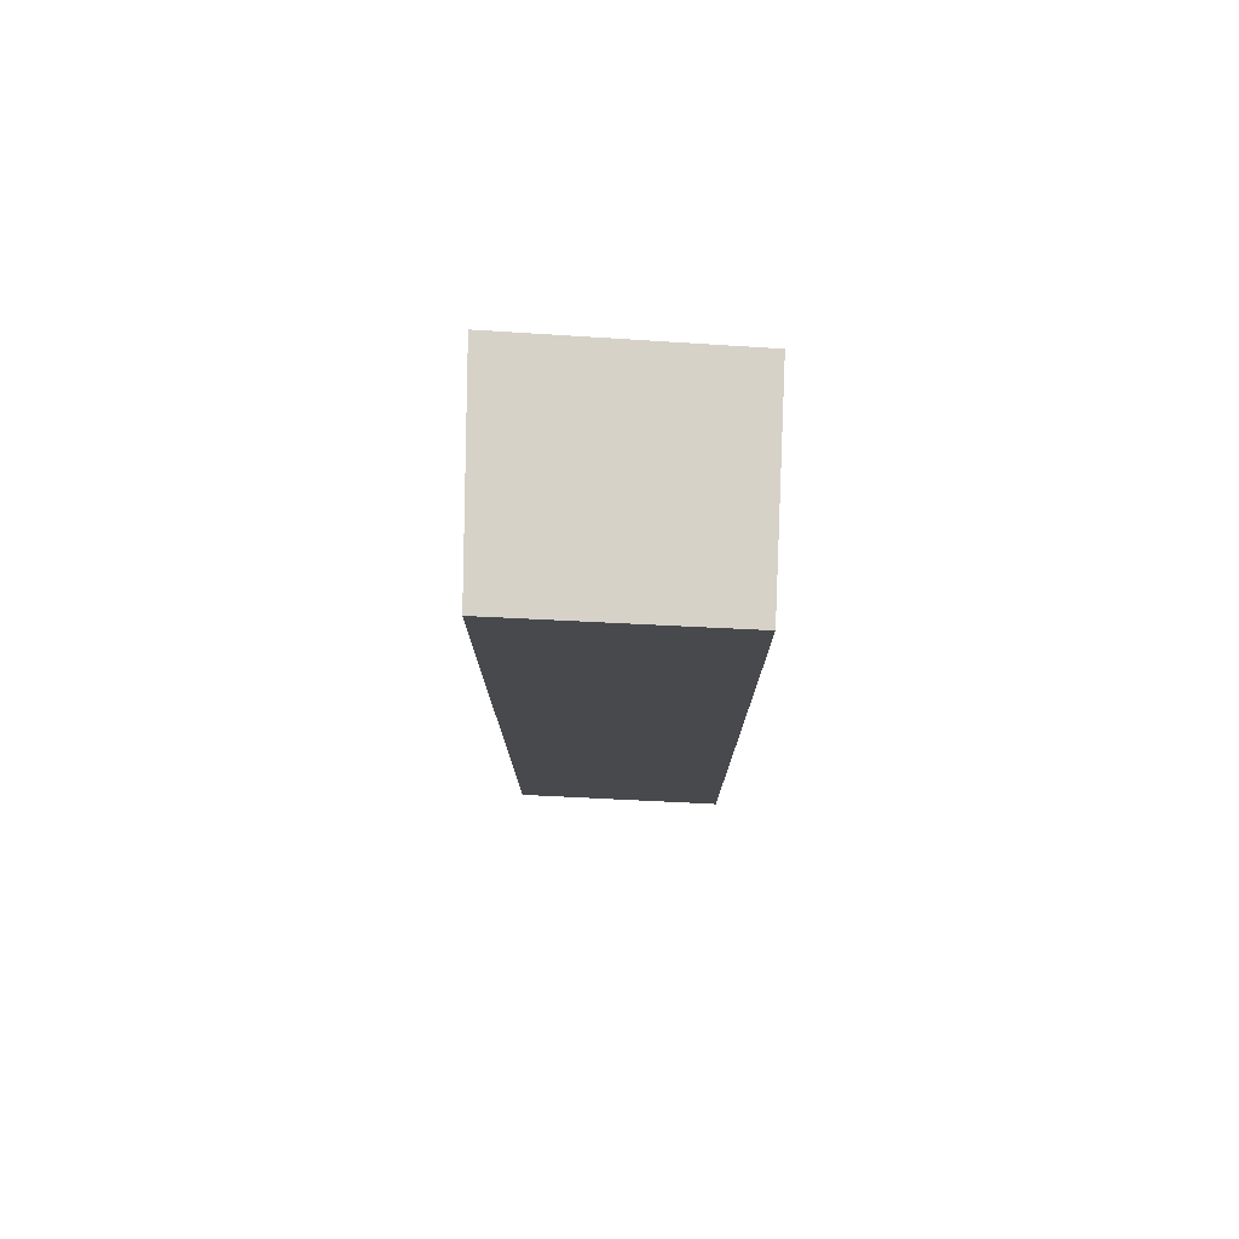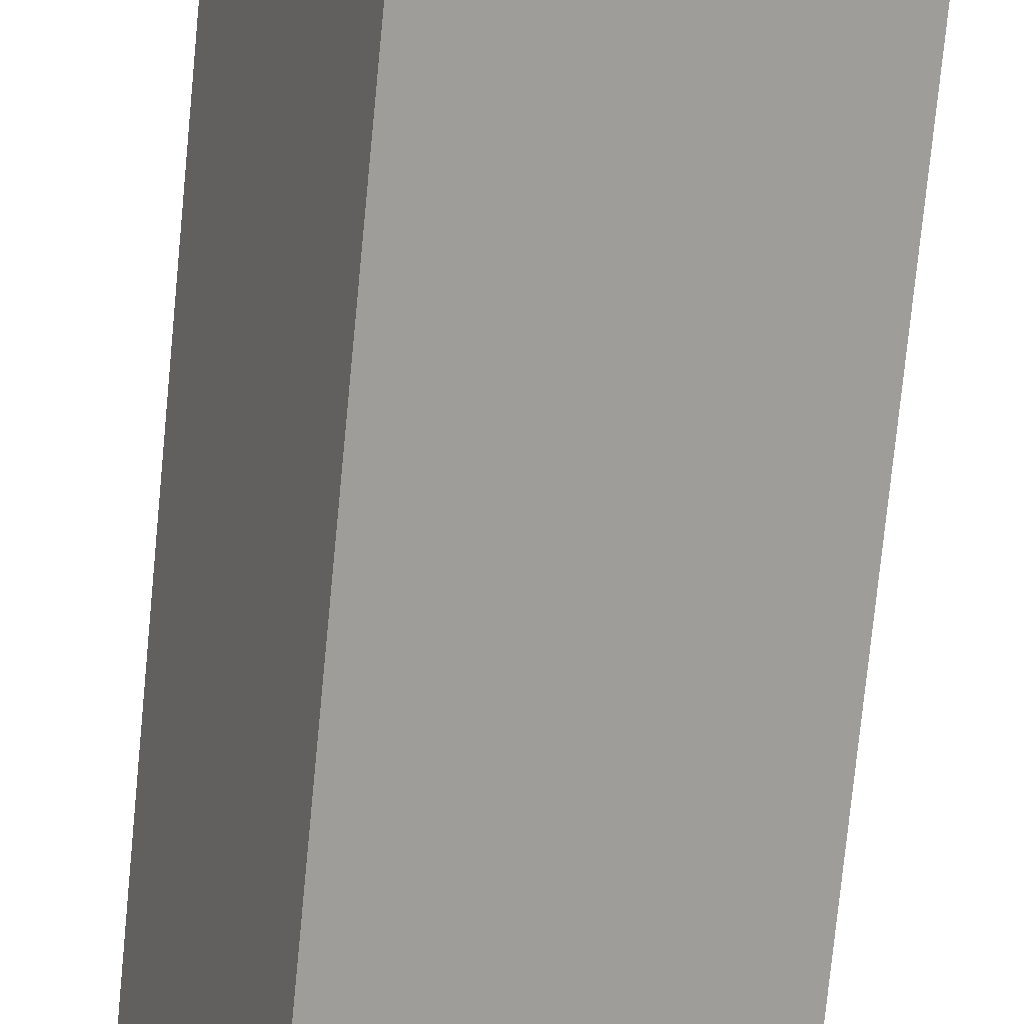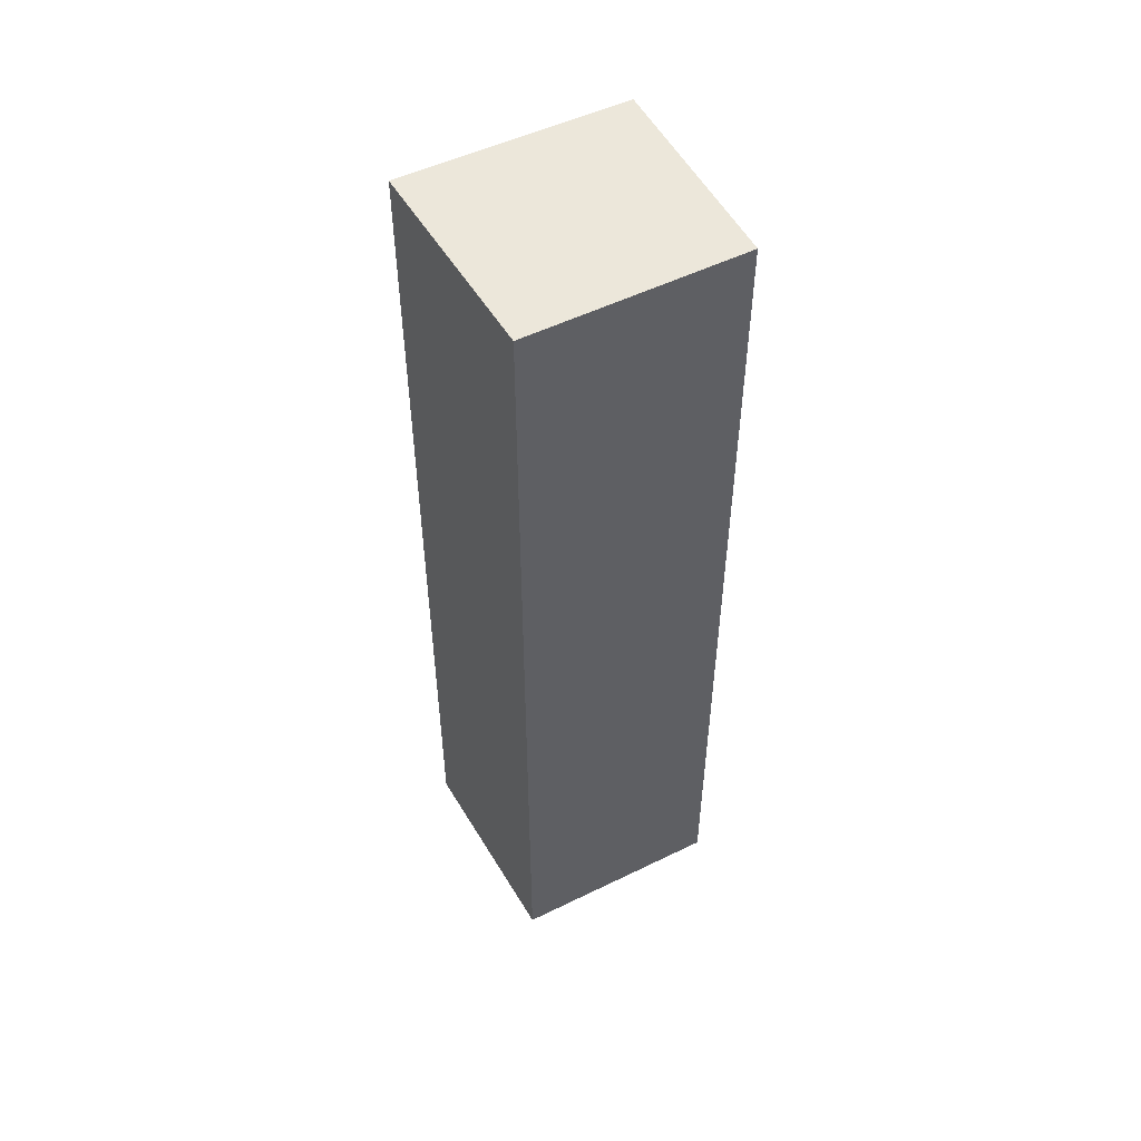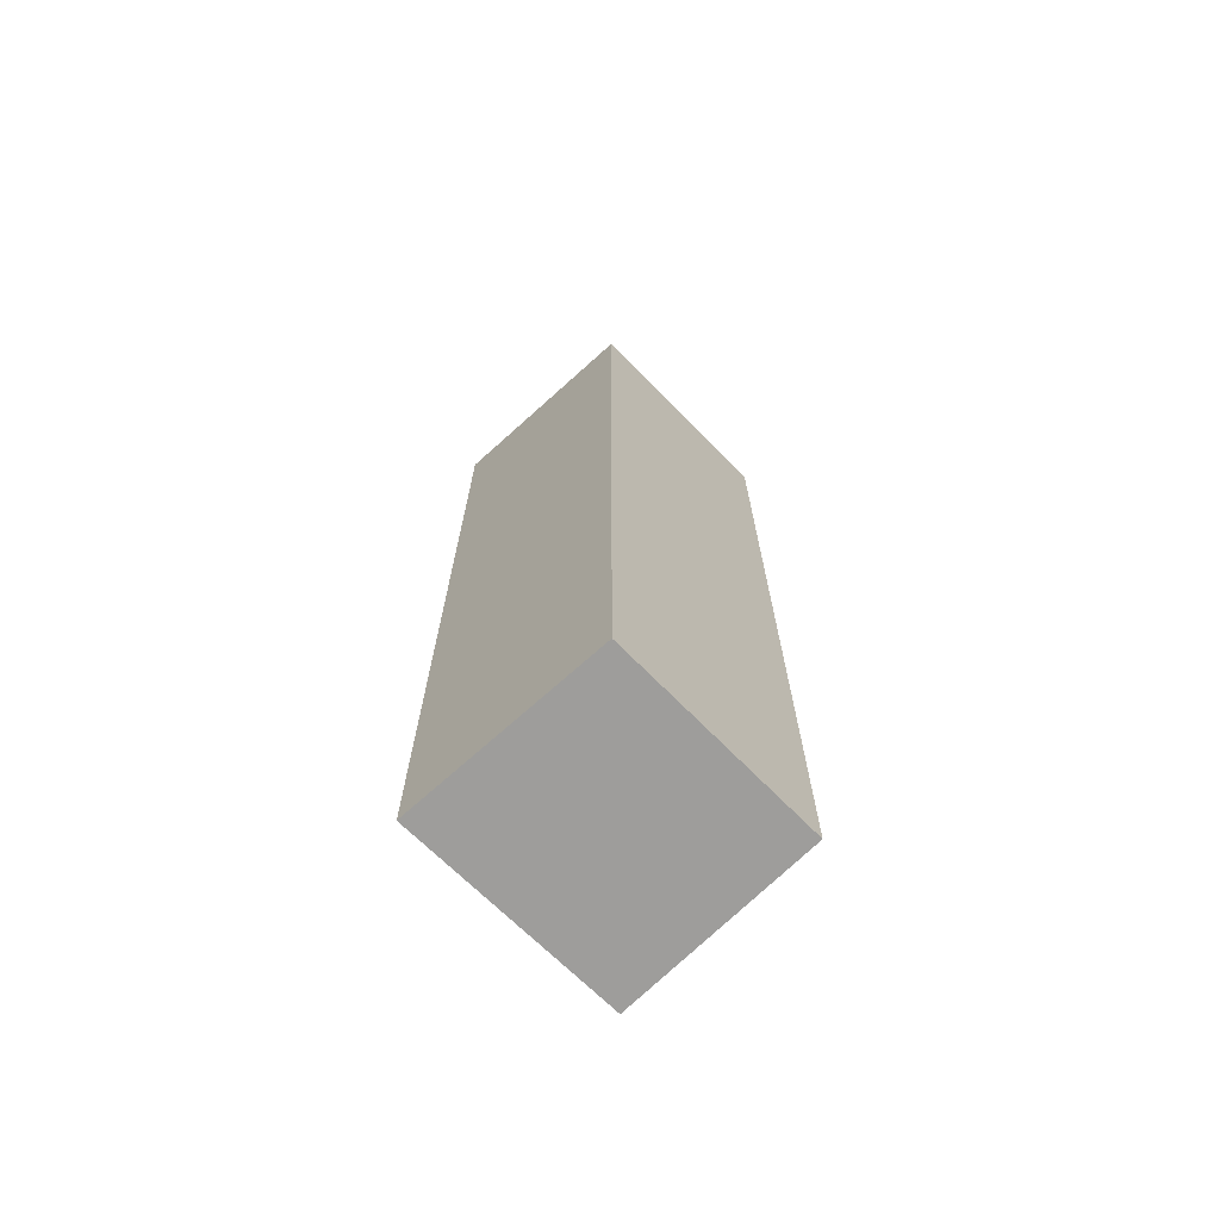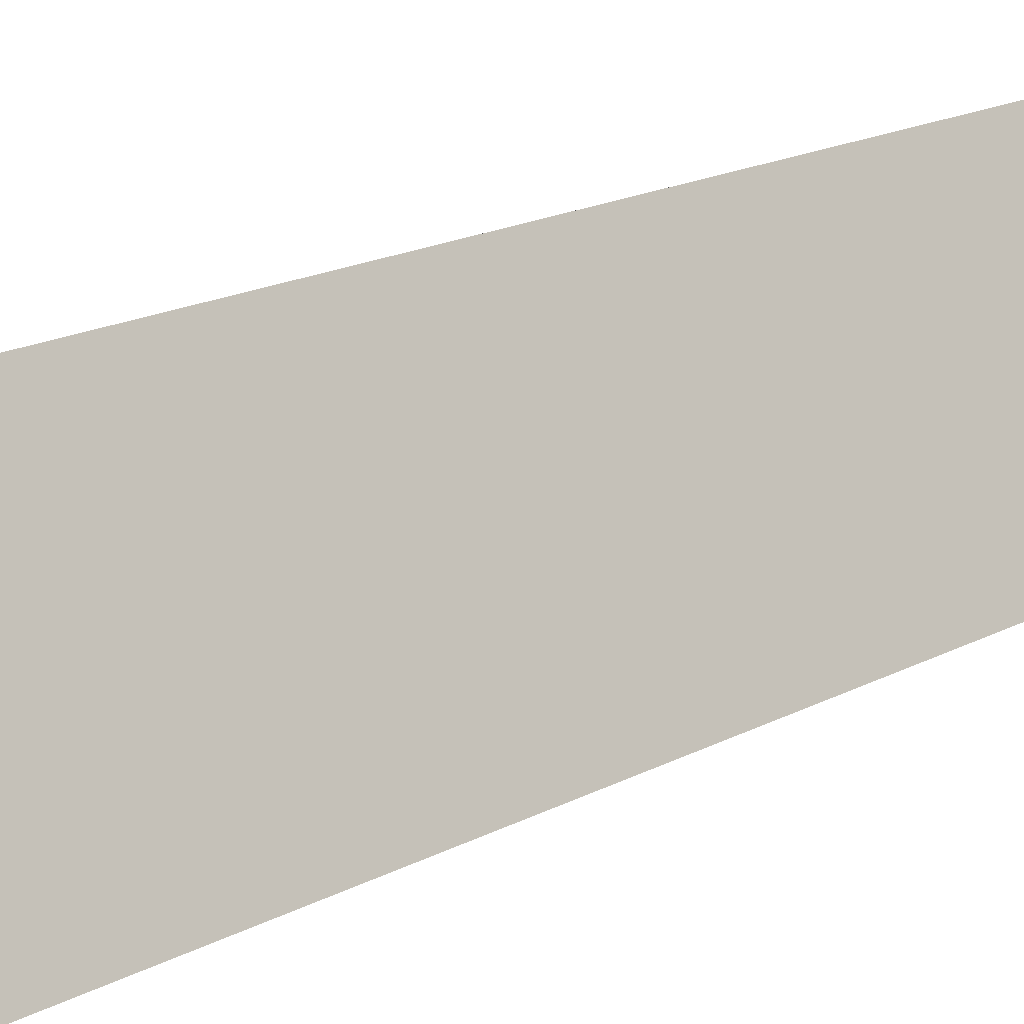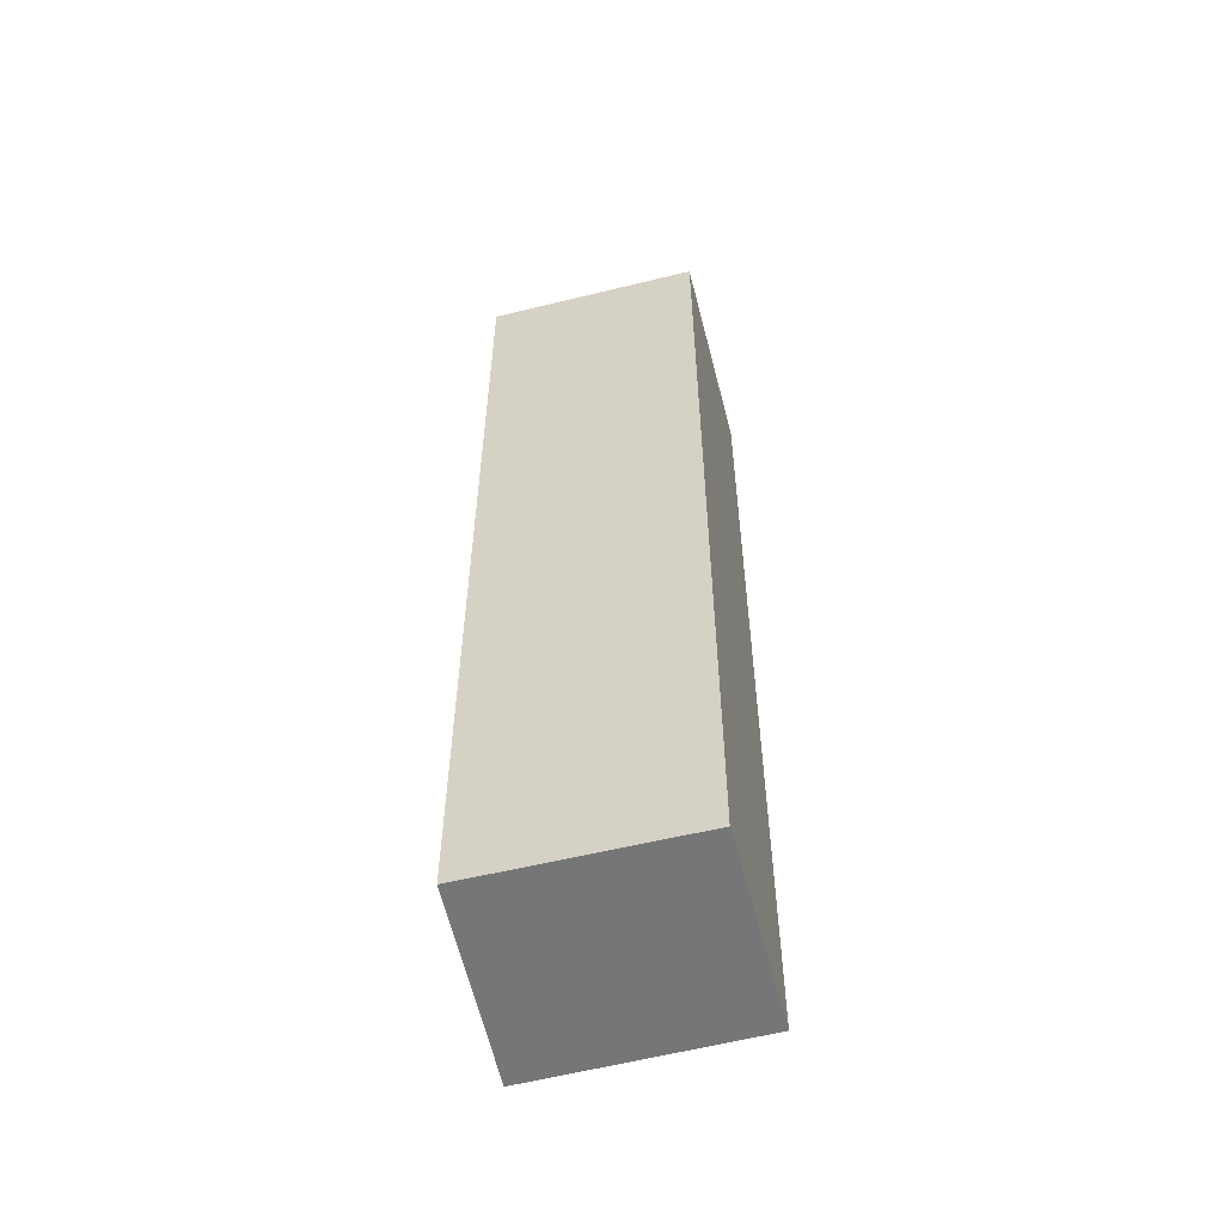
<metadata>
{"format":"obj","ext":"obj","renderer":"f3d","projection":"perspective","resolution":1024,"background":"white","views":[{"elev":77.9,"azim":24.3,"up":"+Y"},{"elev":-73.5,"azim":174.5,"up":"+Z"},{"elev":52.8,"azim":-6.2,"up":"+Y"},{"elev":-70.5,"azim":-23.9,"up":"+Y"},{"elev":14.5,"azim":-141.8,"up":"+Z"},{"elev":-56.8,"azim":35.9,"up":"+Y"}]}
</metadata>
<code>
v  0.563 6.285 1.262
v  1.401 6.285 -0.527
v  0 6.285 3.848e-16
v  1.899 6.285 0.735
v  0 0 0
v  0.563 -7.728e-17 1.262
v  1.899 -4.501e-17 0.735
v  1.401 3.227e-17 -0.527
g defaultobject
f 1 2 3
f 2 1 4
f 5 1 3
f 1 5 6
f 6 4 1
f 4 6 7
f 7 2 4
f 2 7 8
f 8 3 2
f 3 8 5
f 8 6 5
f 6 8 7

</code>
